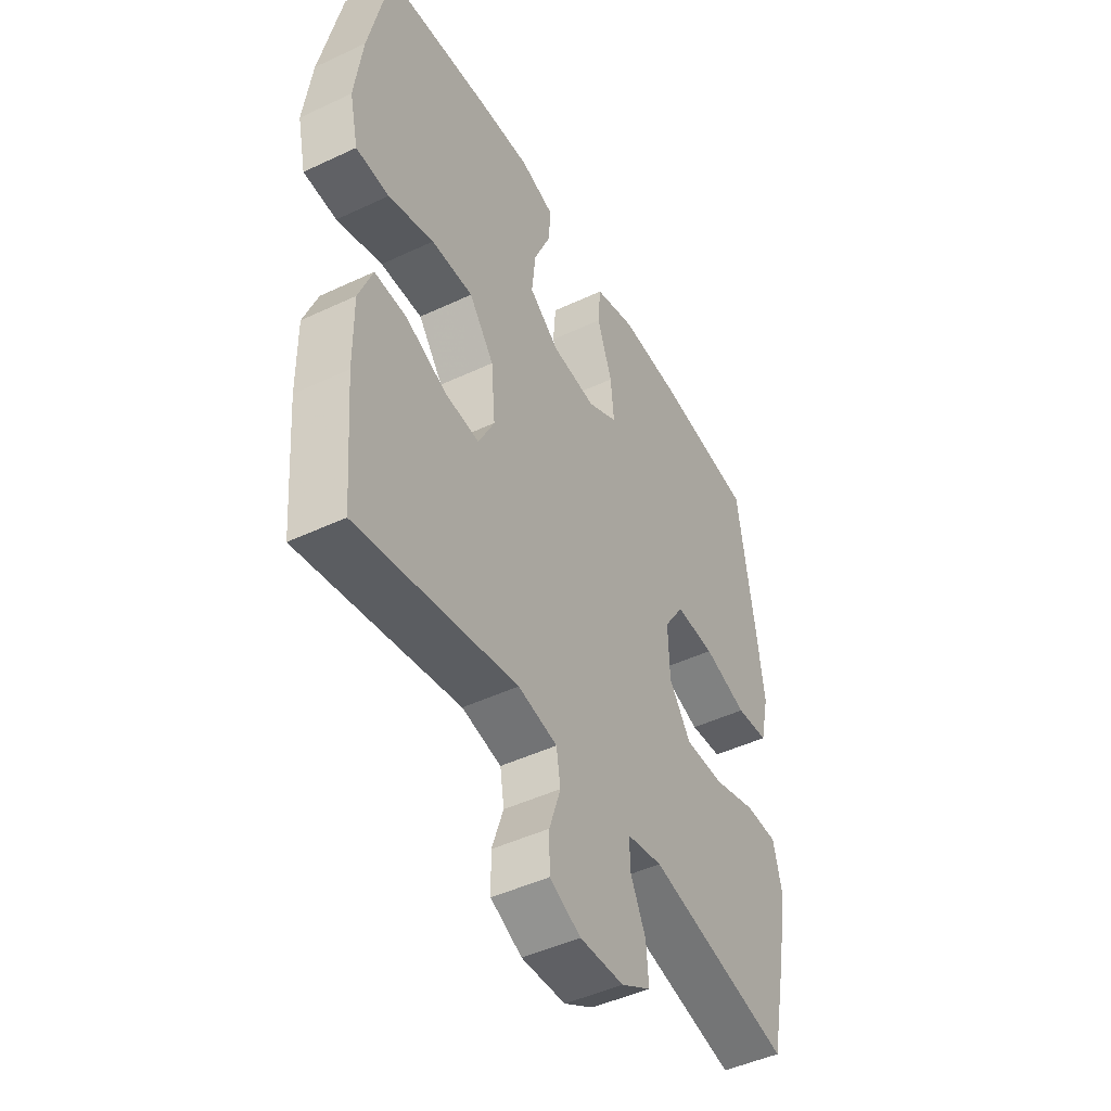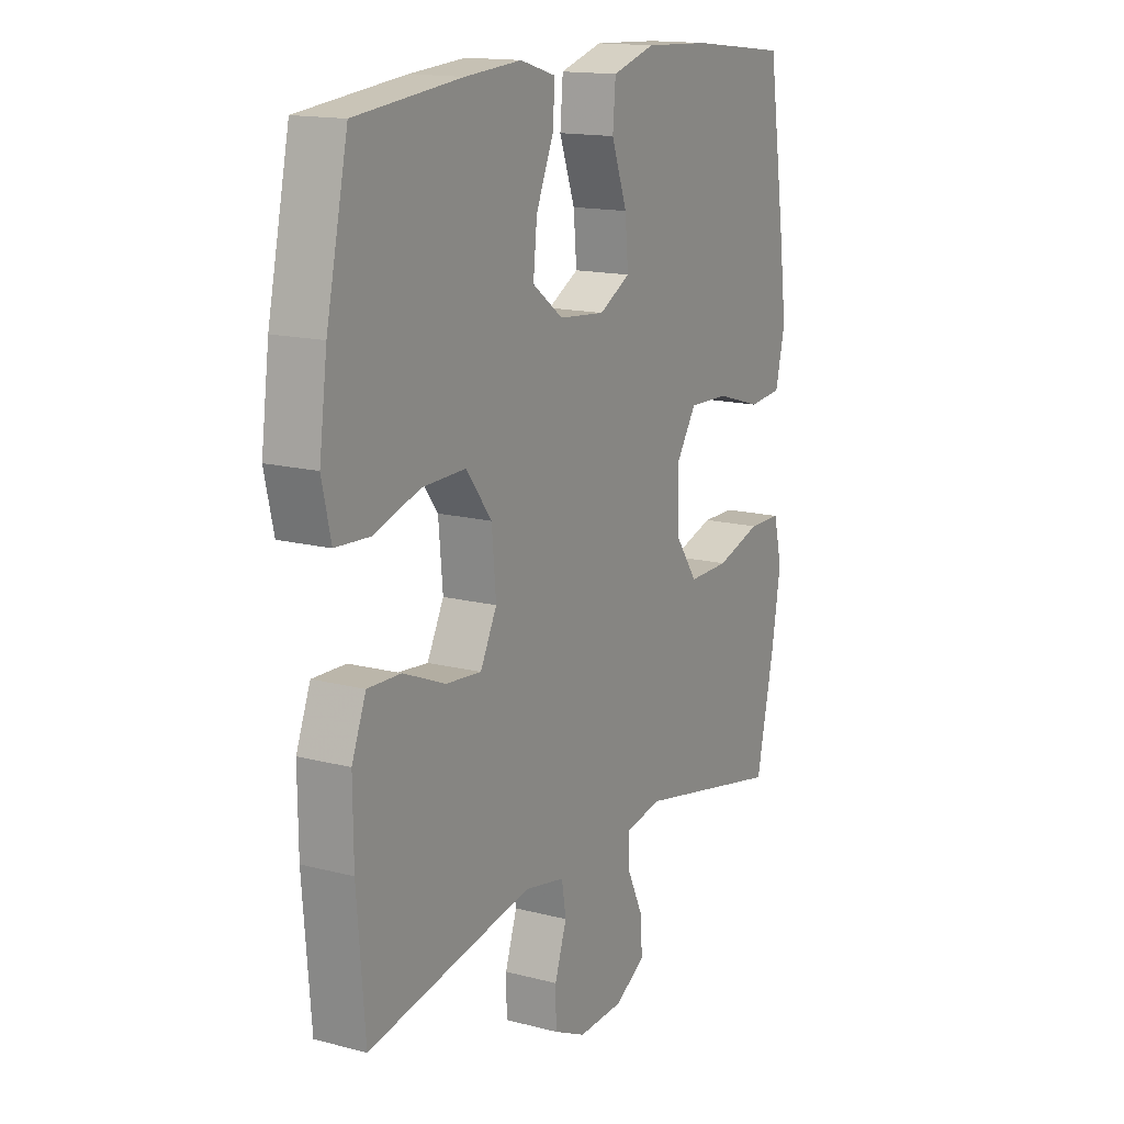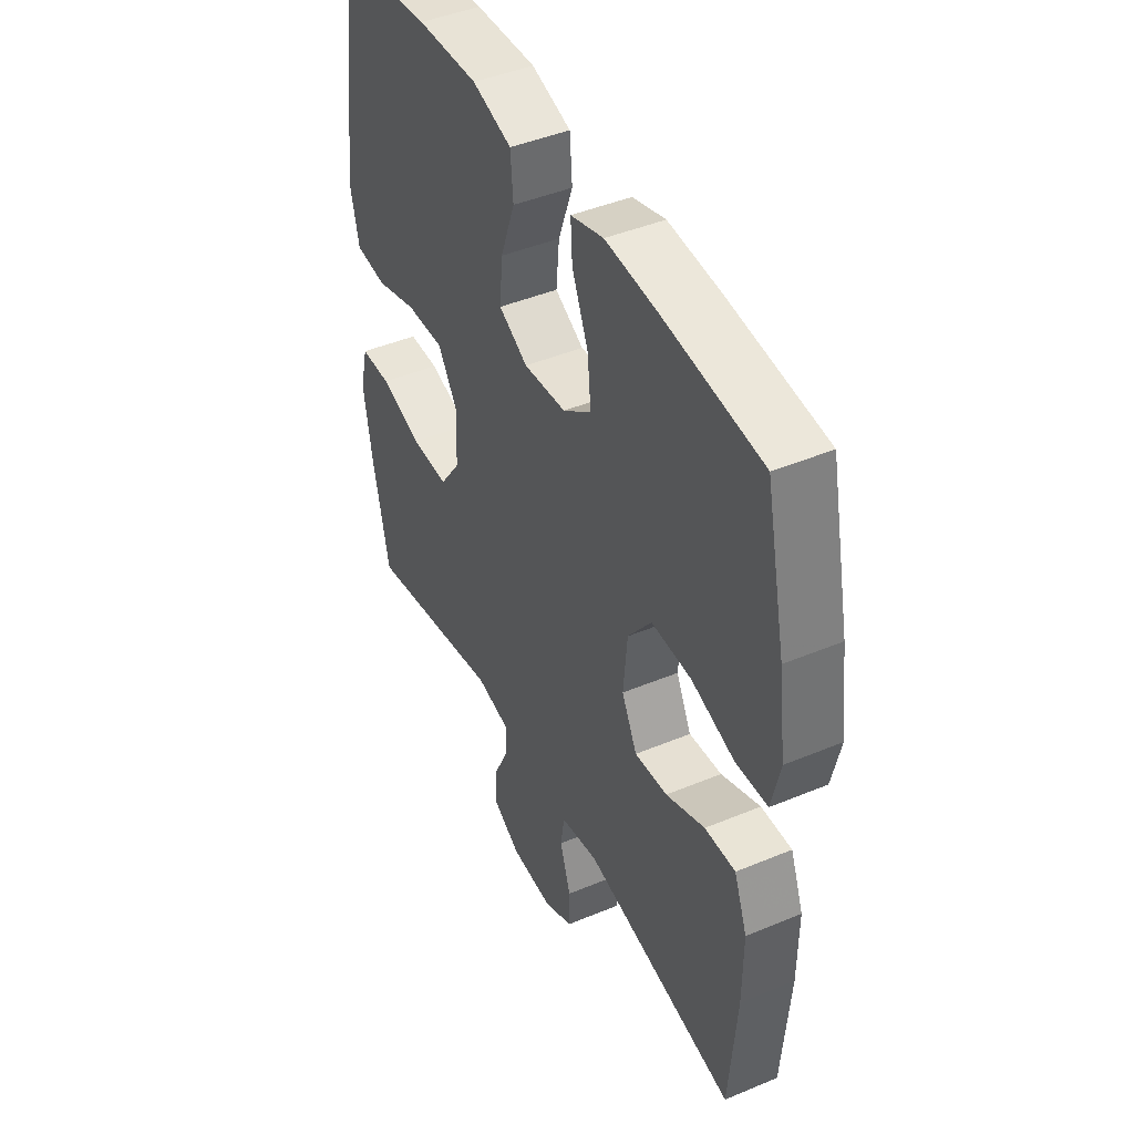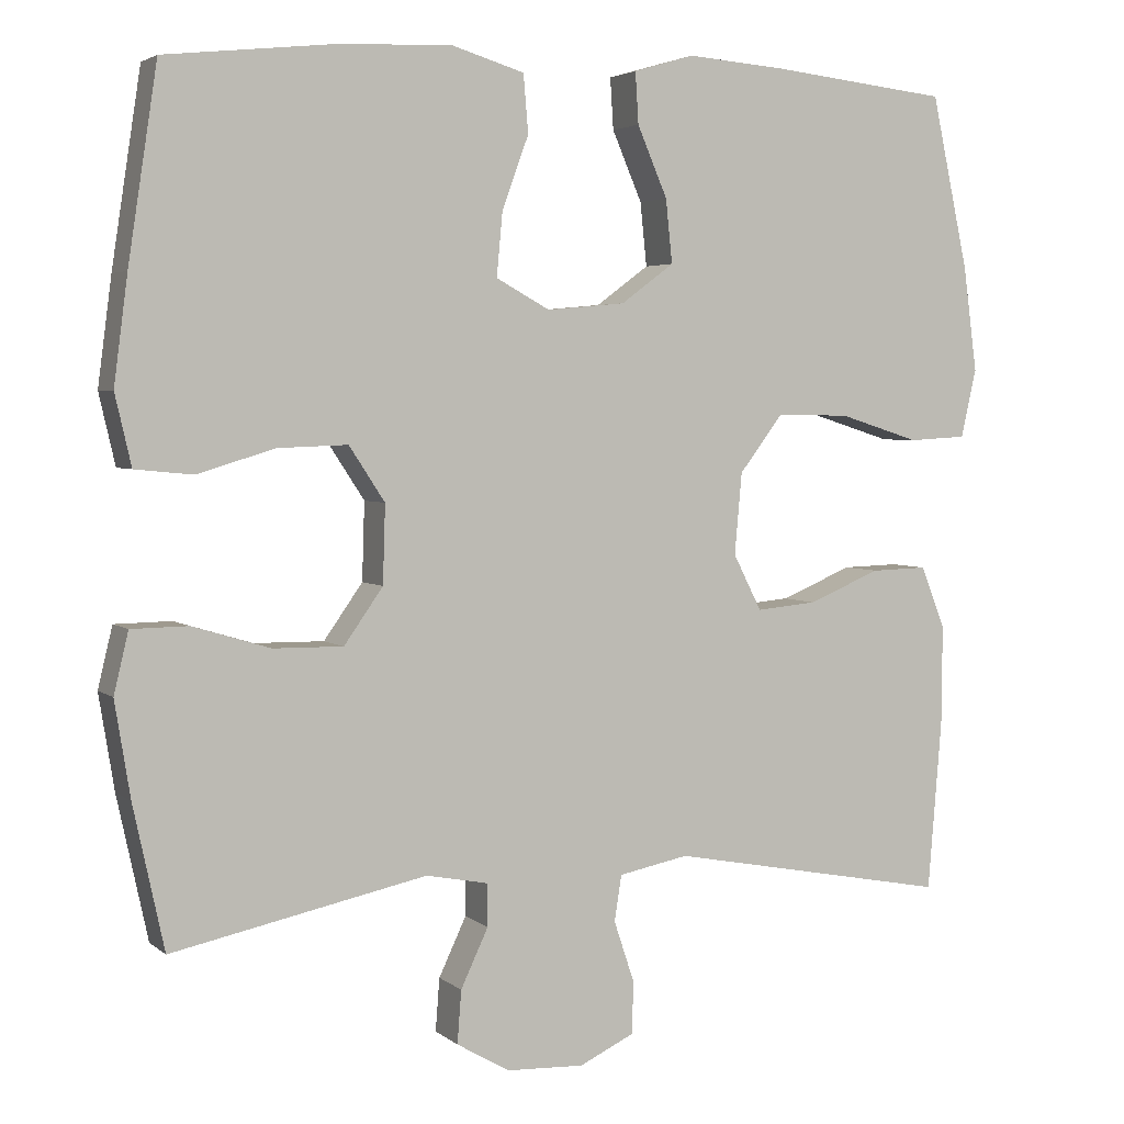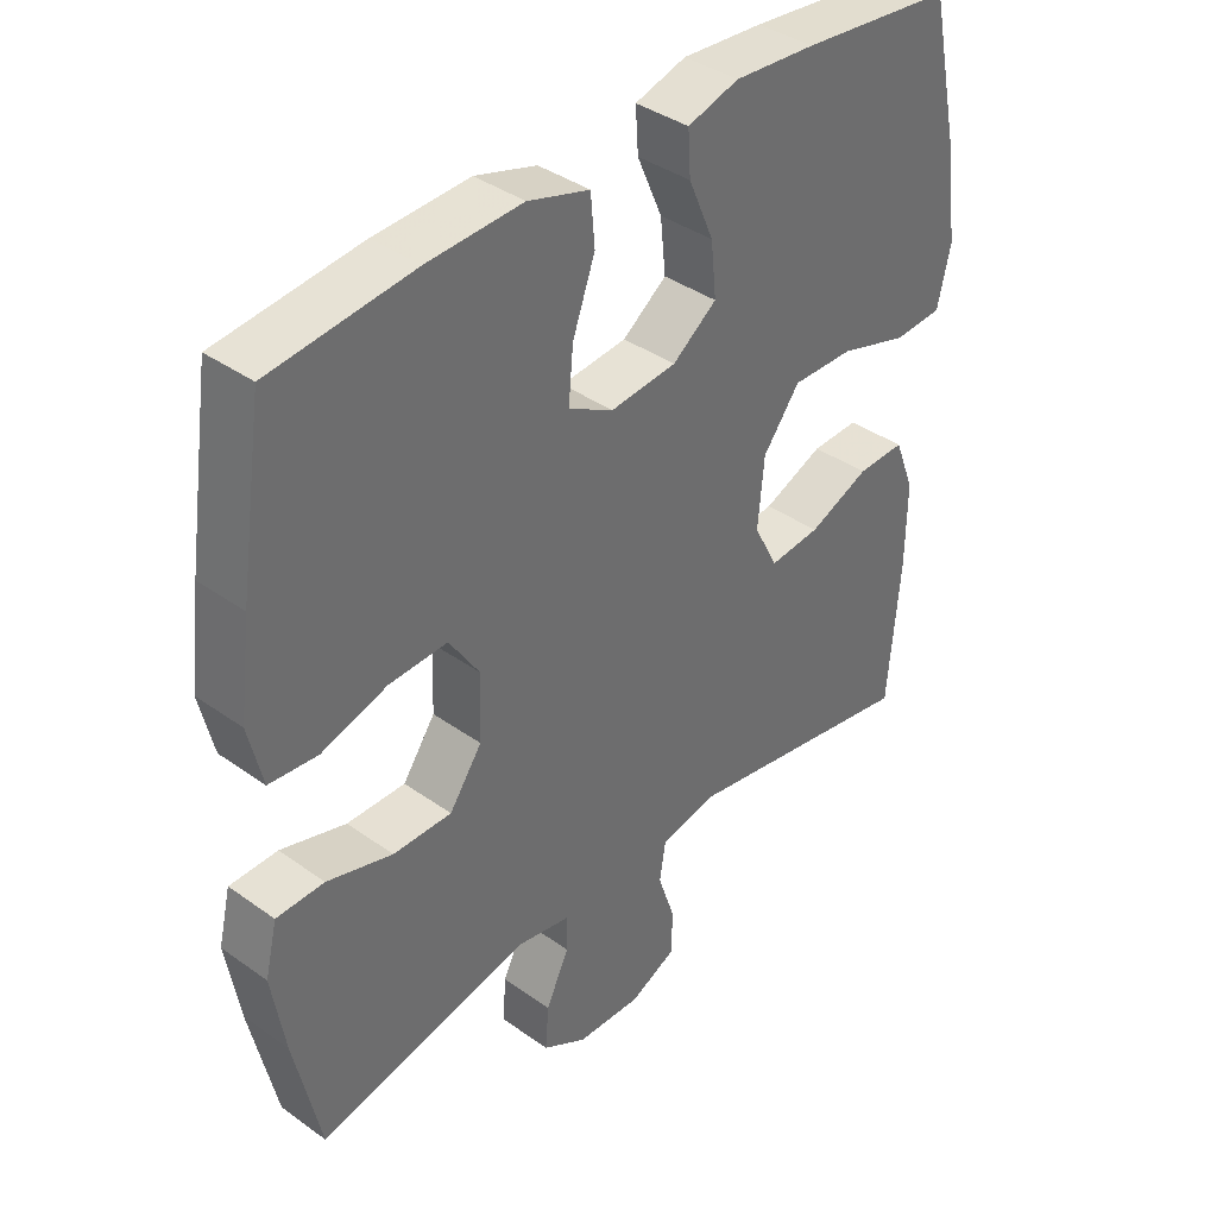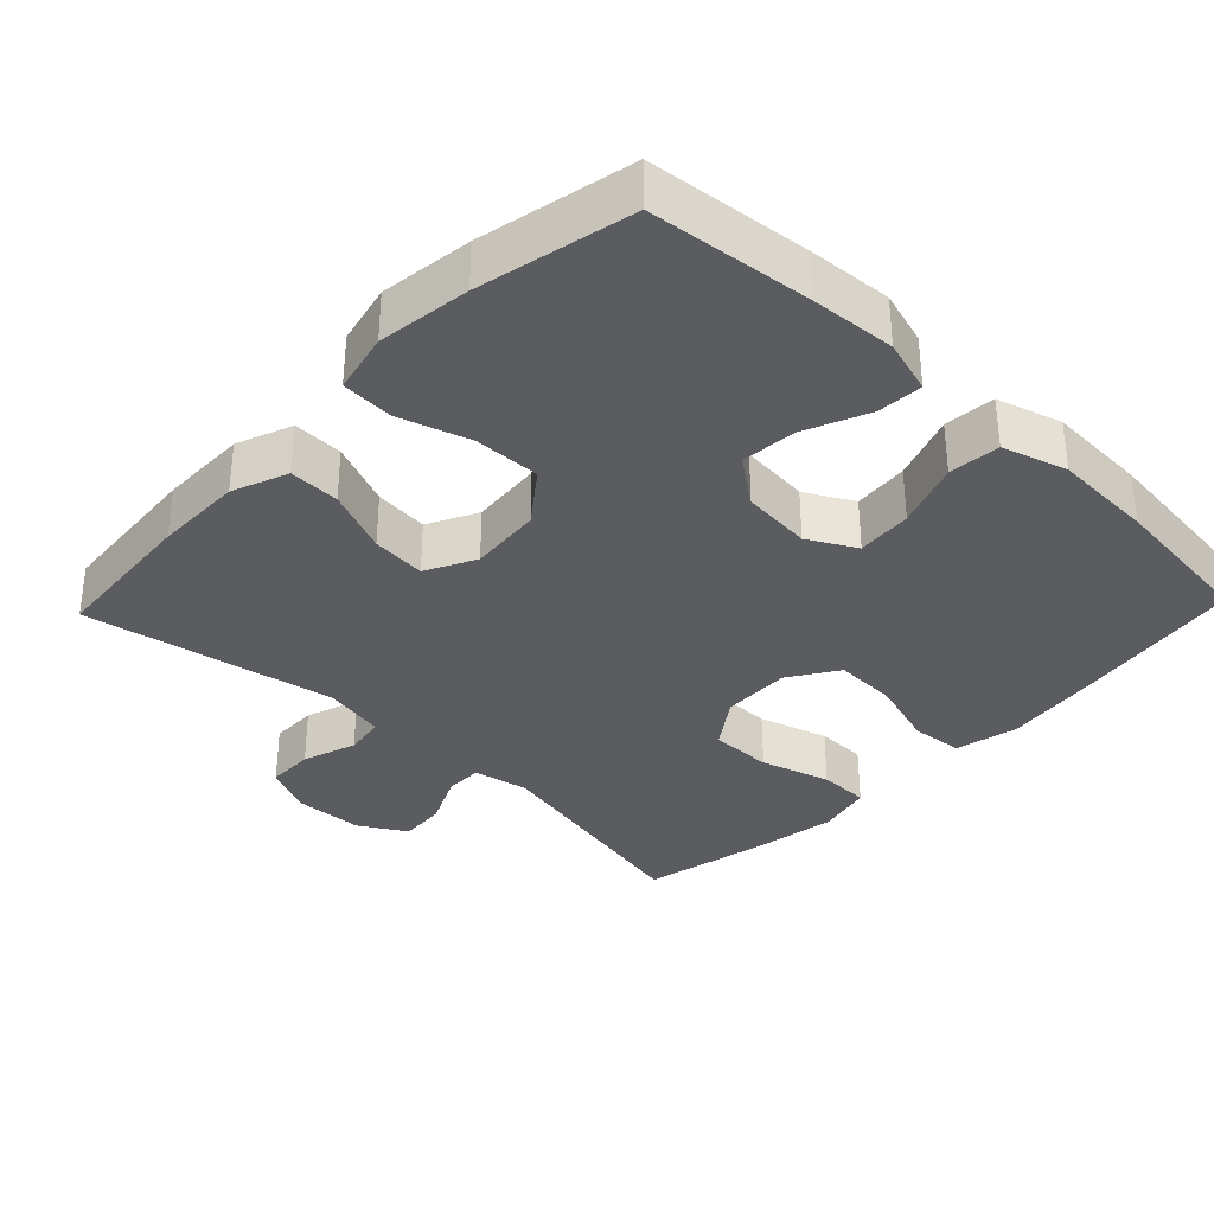
<metadata>
{"format":"obj","ext":"obj","renderer":"f3d","projection":"perspective","resolution":1024,"background":"white","views":[{"elev":-46.6,"azim":-61.8,"up":"+Z"},{"elev":15.2,"azim":-61.0,"up":"+Z"},{"elev":44.3,"azim":-116.0,"up":"+Z"},{"elev":3.6,"azim":155.8,"up":"+Z"},{"elev":38.7,"azim":131.9,"up":"+Z"},{"elev":-34.4,"azim":-43.7,"up":"+Y"}]}
</metadata>
<code>
v -0.5 0.07 -0.5
v -0.517 0.07 -0.29
v -0.518 0.07 -0.168
v -0.488 0.07 -0.091
v -0.418 0.07 -0.093
v -0.329 0.07 -0.13
v -0.254 0.07 -0.137
v -0.219 0.07 -0.068
v -0.228 0.07 0.032
v -0.282 0.07 0.103
v -0.373 0.07 0.101
v -0.472 0.07 0.07
v -0.544 0.07 0.074
v -0.563 0.07 0.158
v -0.546 0.07 0.287
v -0.5 0.07 0.5
v -0.277 0.07 0.524
v -0.158 0.07 0.533
v -0.083 0.07 0.511
v -0.087 0.07 0.448
v -0.124 0.07 0.362
v -0.132 0.07 0.284
v -0.067 0.07 0.236
v 0.03 0.07 0.227
v 0.096 0.07 0.263
v 0.089 0.07 0.34
v 0.056 0.07 0.431
v 0.062 0.07 0.502
v 0.152 0.07 0.529
v 0.291 0.07 0.523
v 0.5 0.07 0.5
v 0.536 0.07 0.263
v 0.553 0.07 0.132
v 0.533 0.07 0.045
v 0.462 0.07 0.038
v 0.366 0.07 0.067
v 0.28 0.07 0.07
v 0.236 0.07 0.003
v 0.239 0.07 -0.093
v 0.287 0.07 -0.161
v 0.373 0.07 -0.16
v 0.469 0.07 -0.131
v 0.539 0.07 -0.132
v 0.557 0.07 -0.207
v 0.538 0.07 -0.324
v 0.5 0.07 -0.5
v 0.186 0.07 -0.434
v 0.109 0.07 -0.449
v 0.109 0.07 -0.501
v 0.143 0.07 -0.573
v 0.148 0.07 -0.638
v 0.083 0.07 -0.676
v -0.013 0.07 -0.68
v -0.081 0.07 -0.648
v -0.082 0.07 -0.583
v -0.057 0.07 -0.508
v -0.066 0.07 -0.452
v -0.152 0.07 -0.435
v -0.5 0 -0.5
v -0.517 0 -0.29
v -0.518 0 -0.168
v -0.488 0 -0.091
v -0.418 0 -0.093
v -0.329 0 -0.13
v -0.254 0 -0.137
v -0.219 0 -0.068
v -0.228 0 0.032
v -0.282 0 0.103
v -0.373 0 0.101
v -0.472 0 0.07
v -0.544 0 0.074
v -0.563 0 0.158
v -0.546 0 0.287
v -0.5 0 0.5
v -0.277 0 0.524
v -0.158 0 0.533
v -0.083 0 0.511
v -0.087 0 0.448
v -0.124 0 0.362
v -0.132 0 0.284
v -0.067 0 0.236
v 0.03 0 0.227
v 0.096 0 0.263
v 0.089 0 0.34
v 0.056 0 0.431
v 0.062 0 0.502
v 0.152 0 0.529
v 0.291 0 0.523
v 0.5 0 0.5
v 0.536 0 0.263
v 0.553 0 0.132
v 0.533 0 0.045
v 0.462 0 0.038
v 0.366 0 0.067
v 0.28 0 0.07
v 0.236 0 0.003
v 0.239 0 -0.093
v 0.287 0 -0.161
v 0.373 0 -0.16
v 0.469 0 -0.131
v 0.539 0 -0.132
v 0.557 0 -0.207
v 0.538 0 -0.324
v 0.5 0 -0.5
v 0.186 0 -0.434
v 0.109 0 -0.449
v 0.109 0 -0.501
v 0.143 0 -0.573
v 0.148 0 -0.638
v 0.083 0 -0.676
v -0.013 0 -0.68
v -0.081 0 -0.648
v -0.082 0 -0.583
v -0.057 0 -0.508
v -0.066 0 -0.452
v -0.152 0 -0.435
f 54 55 56
f 53 54 56
f 52 53 56
f 51 52 56
f 50 51 56
f 49 50 56
f 48 49 56 57
f 47 48 57 58
f 45 46 47
f 44 45 47
f 43 44 47
f 42 43 47
f 41 42 47
f 40 41 47 58
f 34 35 36
f 33 34 36
f 32 33 36
f 31 32 36
f 30 31 36
f 29 30 36
f 28 29 36
f 27 28 36
f 26 27 36
f 25 26 36 37
f 24 25 37 38
f 19 20 21
f 18 19 21
f 17 18 21
f 16 17 21
f 15 16 21
f 14 15 21
f 13 14 21
f 12 13 21
f 11 12 21
f 10 11 21 22
f 9 10 22 23
f 4 5 6
f 3 4 6
f 2 3 6
f 1 2 6
f 58 1 6
f 58 6 7
f 58 7 8
f 40 58 8
f 39 40 8
f 24 38 39
f 23 24 39
f 9 23 39
f 8 9 39
f 114 113 112
f 114 112 111
f 114 111 110
f 114 110 109
f 114 109 108
f 114 108 107
f 115 114 107 106
f 116 115 106 105
f 105 104 103
f 105 103 102
f 105 102 101
f 105 101 100
f 105 100 99
f 116 105 99 98
f 94 93 92
f 94 92 91
f 94 91 90
f 94 90 89
f 94 89 88
f 94 88 87
f 94 87 86
f 94 86 85
f 94 85 84
f 95 94 84 83
f 96 95 83 82
f 79 78 77
f 79 77 76
f 79 76 75
f 79 75 74
f 79 74 73
f 79 73 72
f 79 72 71
f 79 71 70
f 79 70 69
f 80 79 69 68
f 81 80 68 67
f 64 63 62
f 64 62 61
f 64 61 60
f 64 60 59
f 64 59 116
f 65 64 116
f 66 65 116
f 66 116 98
f 66 98 97
f 97 96 82
f 97 82 81
f 97 81 67
f 97 67 66
f 1 59 60 2
f 2 60 61 3
f 3 61 62 4
f 4 62 63 5
f 5 63 64 6
f 6 64 65 7
f 7 65 66 8
f 8 66 67 9
f 9 67 68 10
f 10 68 69 11
f 11 69 70 12
f 12 70 71 13
f 13 71 72 14
f 14 72 73 15
f 15 73 74 16
f 16 74 75 17
f 17 75 76 18
f 18 76 77 19
f 19 77 78 20
f 20 78 79 21
f 21 79 80 22
f 22 80 81 23
f 23 81 82 24
f 24 82 83 25
f 25 83 84 26
f 26 84 85 27
f 27 85 86 28
f 28 86 87 29
f 29 87 88 30
f 30 88 89 31
f 31 89 90 32
f 32 90 91 33
f 33 91 92 34
f 34 92 93 35
f 35 93 94 36
f 36 94 95 37
f 37 95 96 38
f 38 96 97 39
f 39 97 98 40
f 40 98 99 41
f 41 99 100 42
f 42 100 101 43
f 43 101 102 44
f 44 102 103 45
f 45 103 104 46
f 46 104 105 47
f 47 105 106 48
f 48 106 107 49
f 49 107 108 50
f 50 108 109 51
f 51 109 110 52
f 52 110 111 53
f 53 111 112 54
f 54 112 113 55
f 55 113 114 56
f 56 114 115 57
f 57 115 116 58
f 58 116 59 1

</code>
